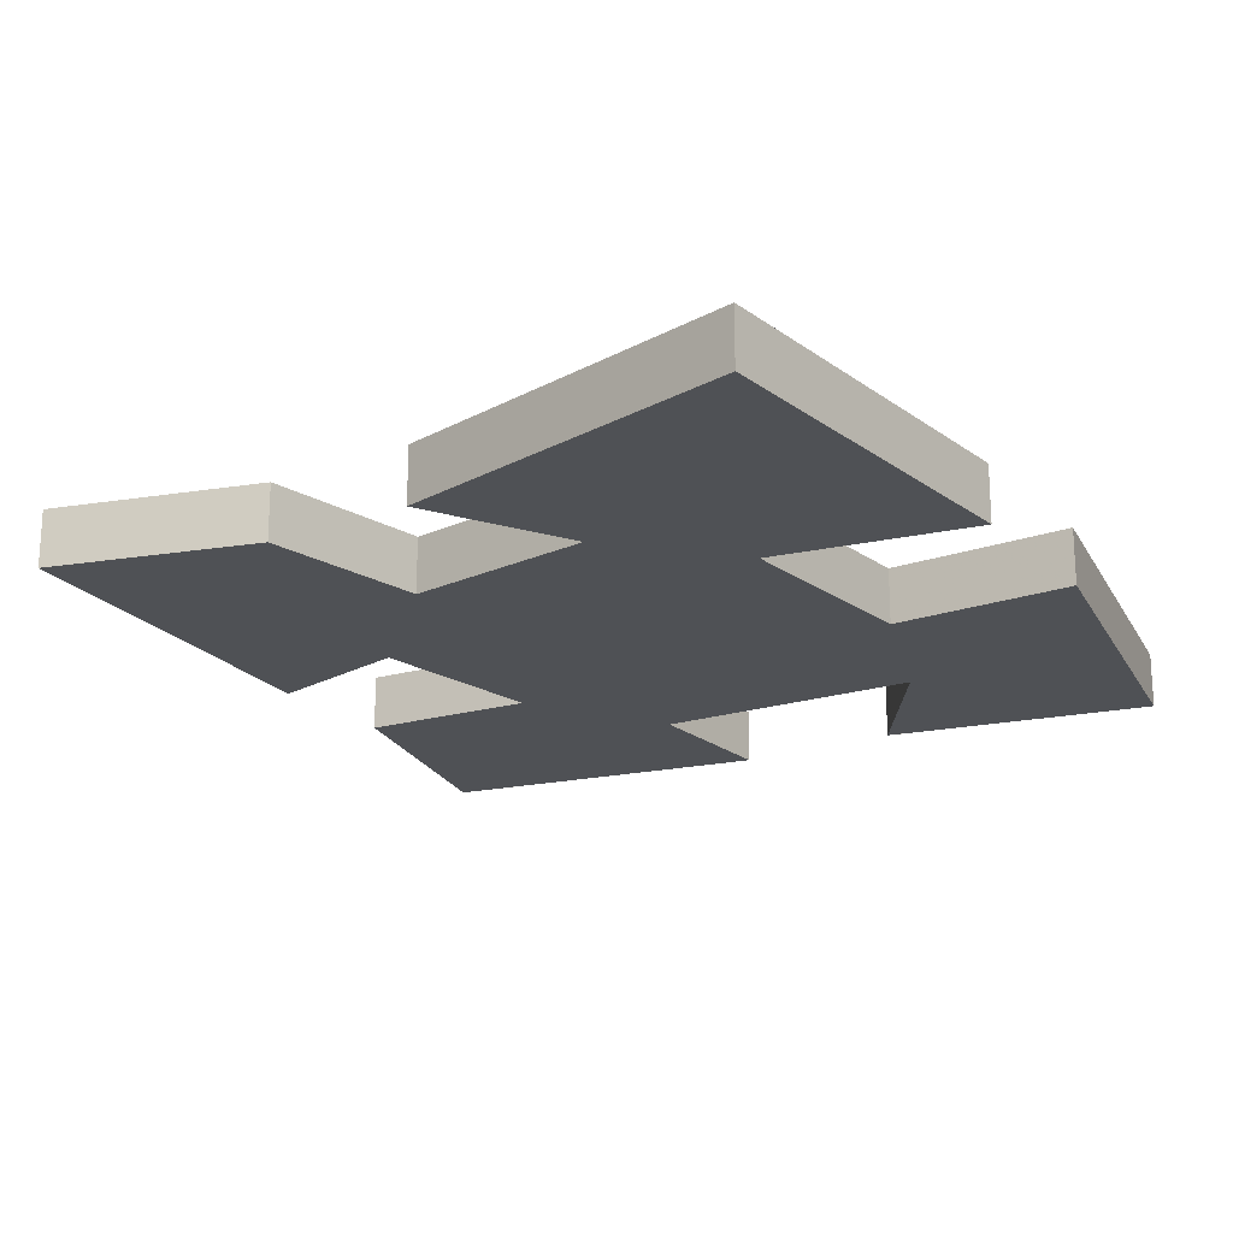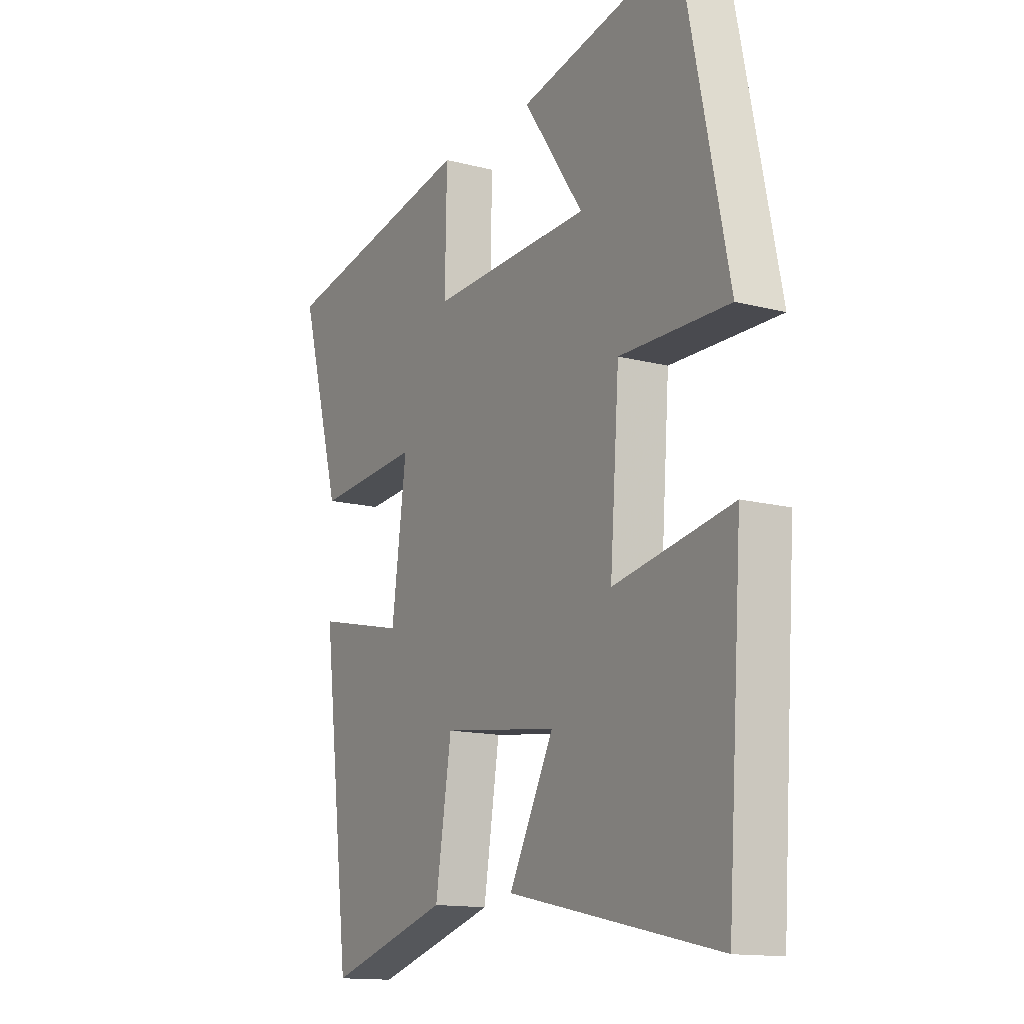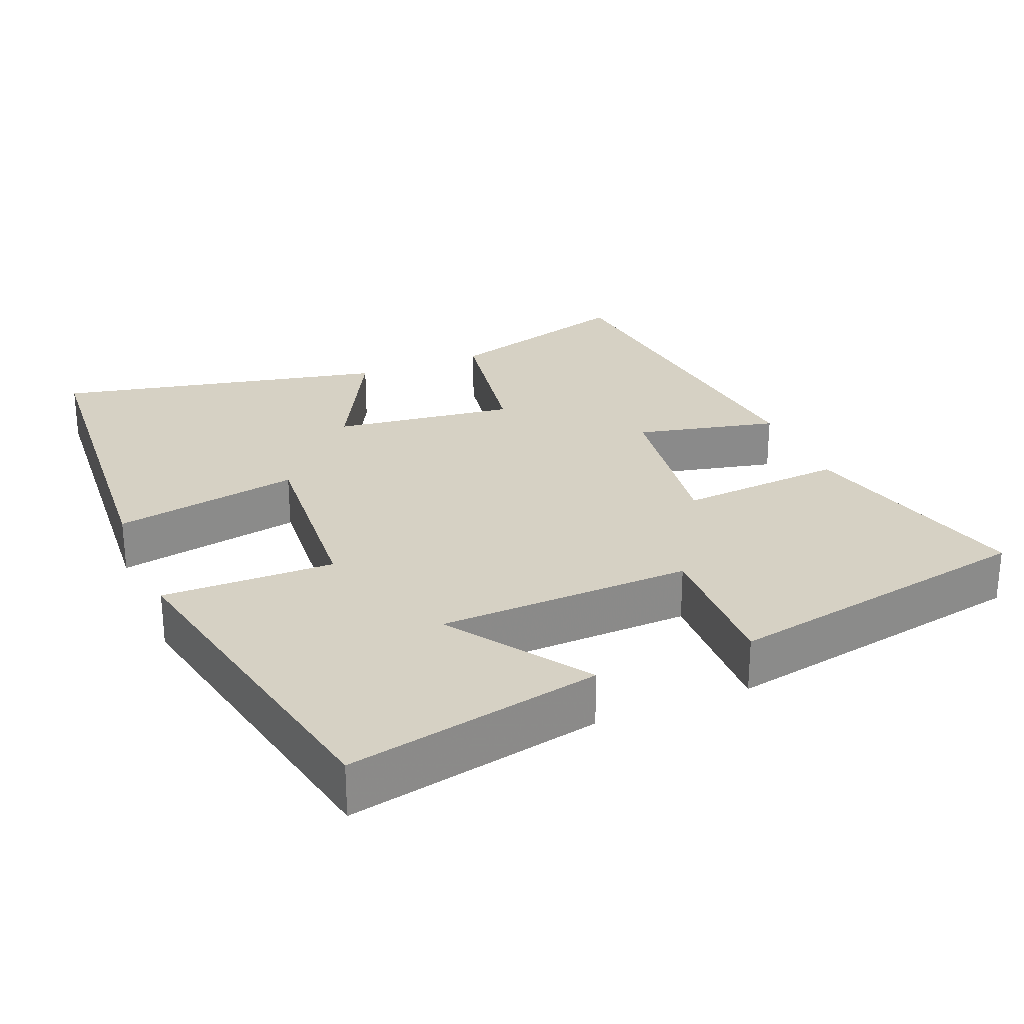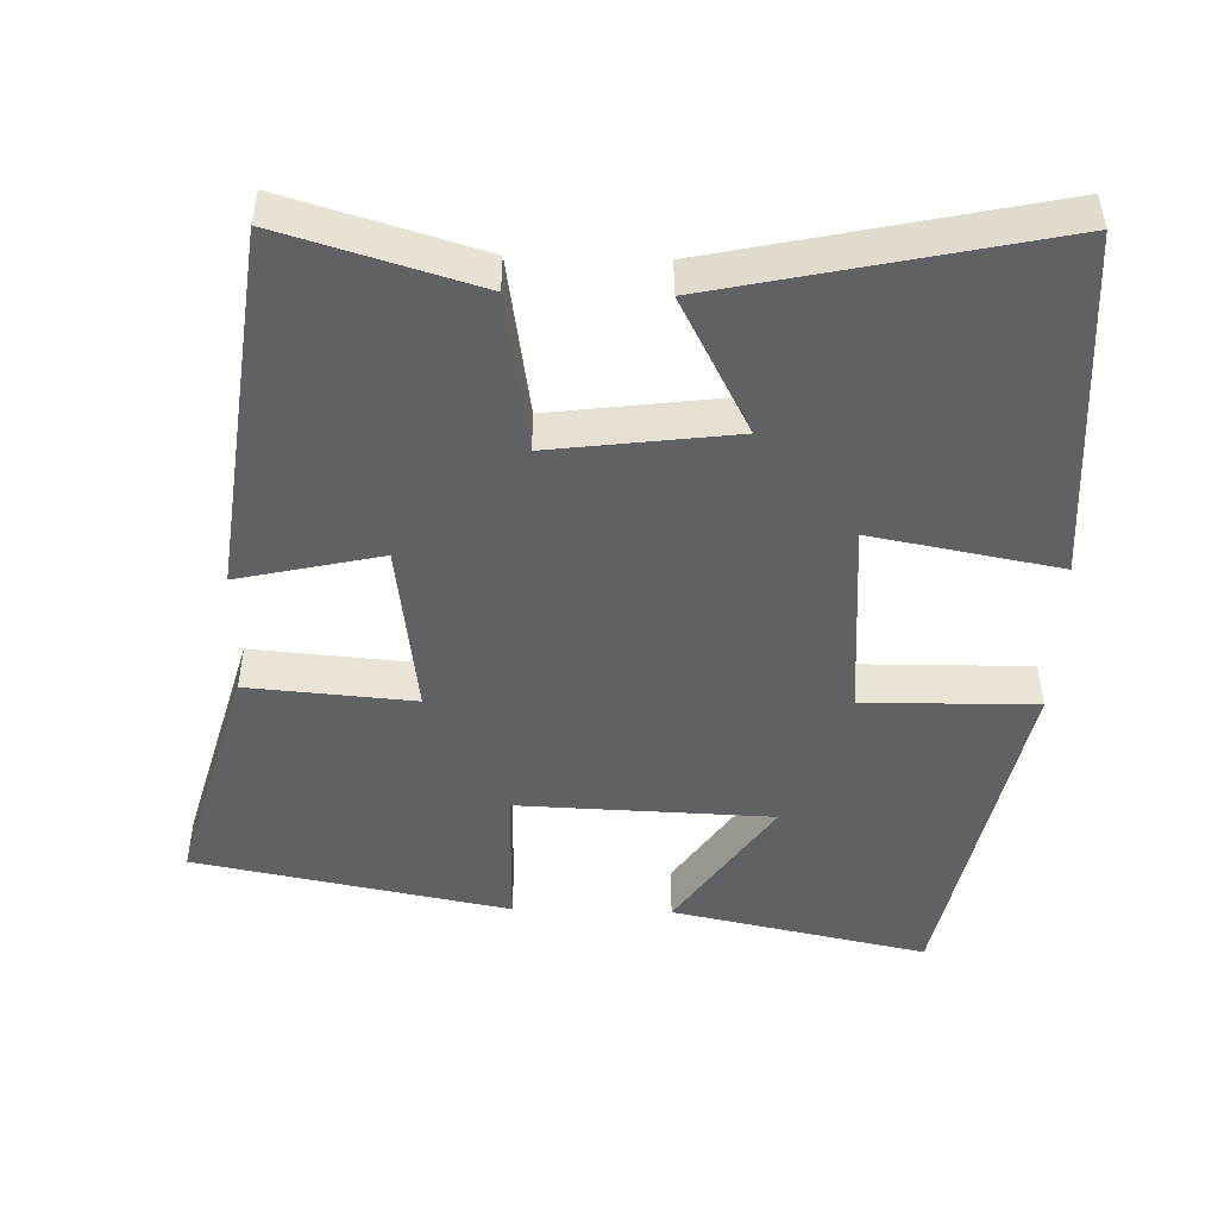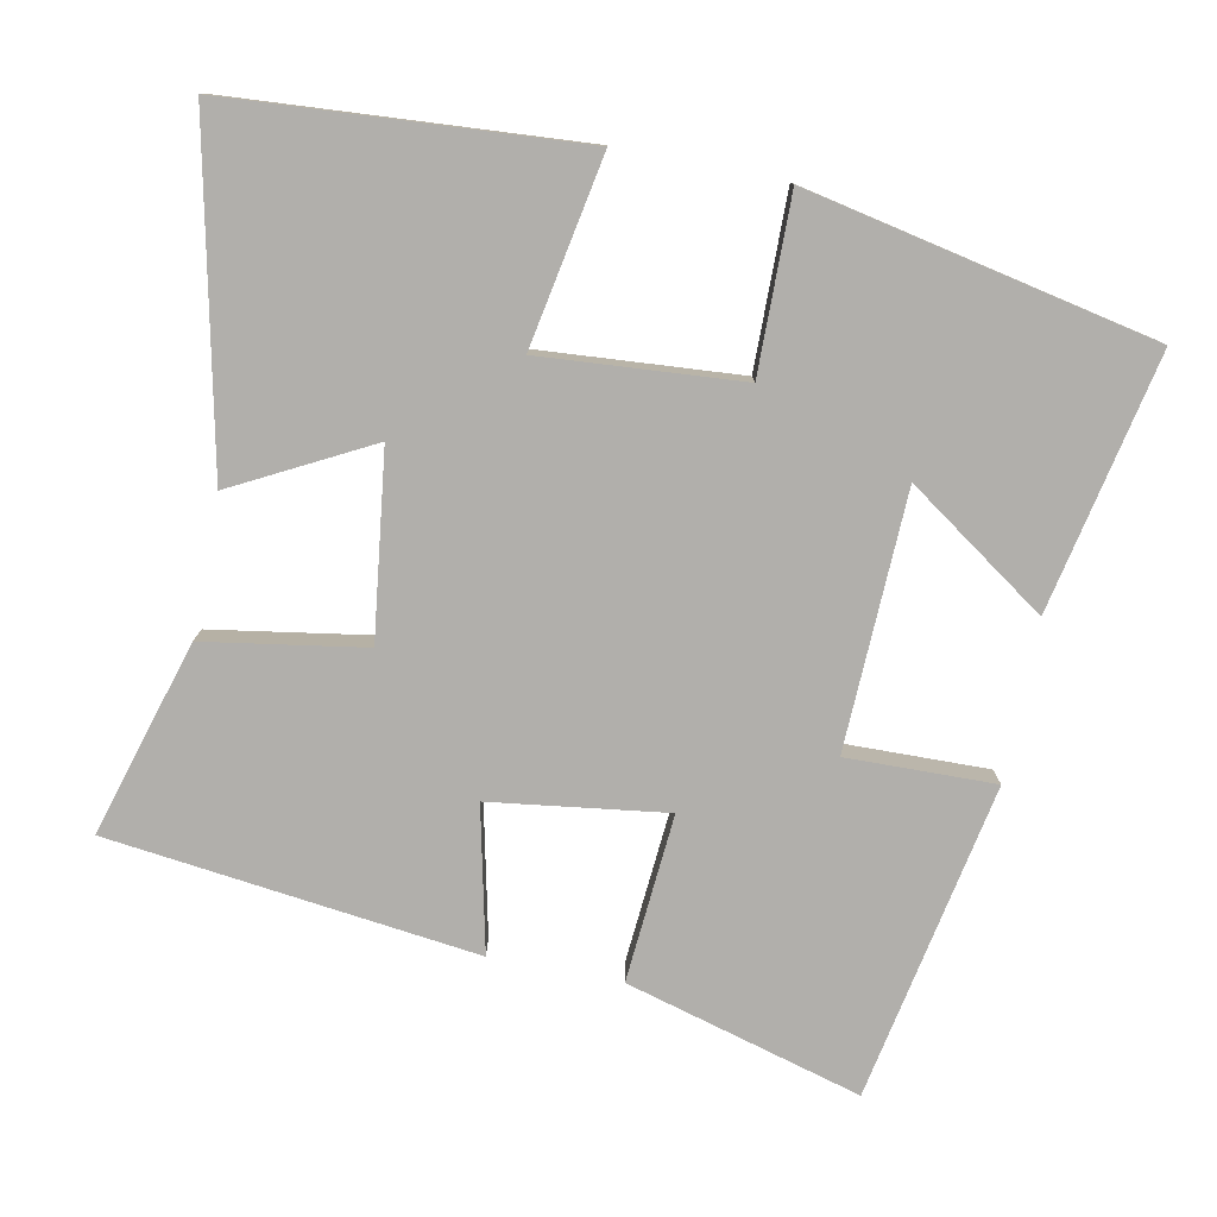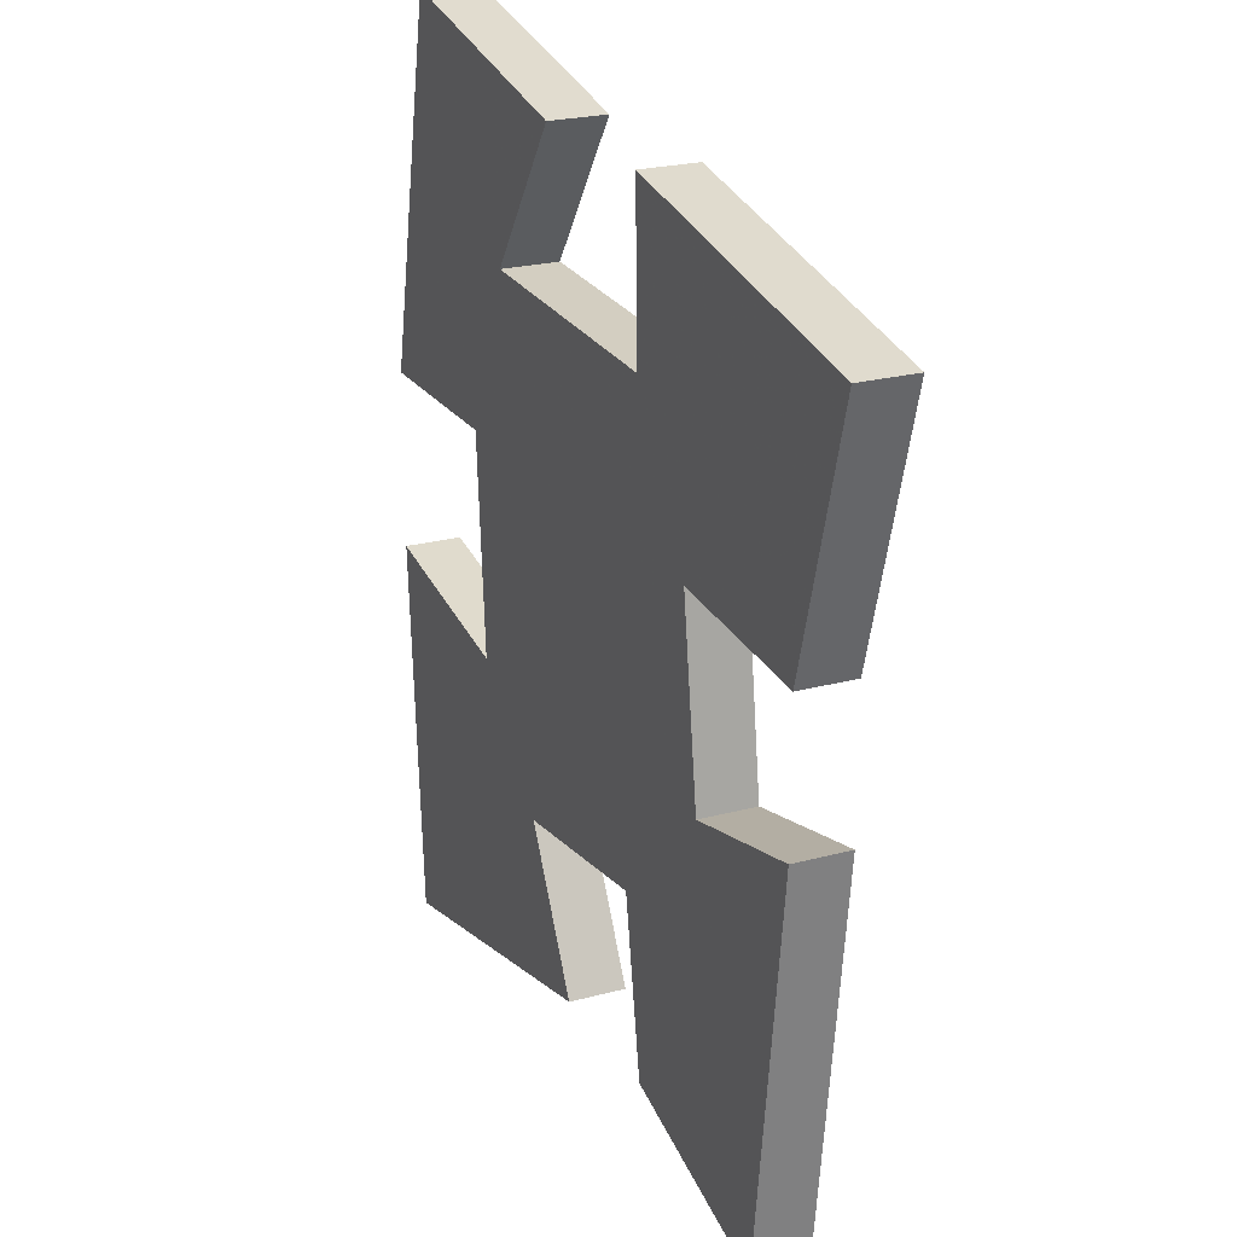
<metadata>
{"format":"obj","ext":"obj","renderer":"f3d","projection":"perspective","resolution":1024,"background":"white","views":[{"elev":-19.6,"azim":-146.9,"up":"+Y"},{"elev":-14.1,"azim":-120.0,"up":"+Z"},{"elev":26.9,"azim":-22.3,"up":"+Y"},{"elev":-48.2,"azim":178.4,"up":"+Y"},{"elev":-78.3,"azim":-101.2,"up":"+Y"},{"elev":23.1,"azim":65.4,"up":"+Z"}]}
</metadata>
<code>
v -0.467 0.07 -0.598
v -0.5 0.07 -0.122
v -0.244 0.07 -0.169
v -0.264 0.07 0.103
v -0.5 0.07 0.1
v -0.402 0.07 0.572
v -0.054 0.07 0.5
v -0.184 0.07 0.311
v 0.164 0.07 0.299
v 0.16 0.07 0.5
v 0.589 0.07 0.418
v 0.5 0.07 0.098
v 0.273 0.07 0.116
v 0.305 0.07 -0.122
v 0.5 0.07 -0.078
v 0.439 0.07 -0.578
v 0.175 0.07 -0.5
v 0.14 0.07 -0.283
v -0.11 0.07 -0.315
v -0.013 0.07 -0.5
v -0.467 0 -0.598
v -0.5 0 -0.122
v -0.244 0 -0.169
v -0.264 0 0.103
v -0.5 0 0.1
v -0.402 0 0.572
v -0.054 0 0.5
v -0.184 0 0.311
v 0.164 0 0.299
v 0.16 0 0.5
v 0.589 0 0.418
v 0.5 0 0.098
v 0.273 0 0.116
v 0.305 0 -0.122
v 0.5 0 -0.078
v 0.439 0 -0.578
v 0.175 0 -0.5
v 0.14 0 -0.283
v -0.11 0 -0.315
v -0.013 0 -0.5
f 19 20 1 2
f 18 19 2 3
f 15 16 17 18
f 14 15 18
f 13 14 18 3
f 10 11 12 13
f 9 10 13
f 8 9 13 3
f 5 6 7 8
f 4 5 8
f 3 4 8
f 22 21 40 39
f 23 22 39 38
f 38 37 36 35
f 38 35 34
f 23 38 34 33
f 33 32 31 30
f 33 30 29
f 23 33 29 28
f 28 27 26 25
f 28 25 24
f 28 24 23
f 1 21 22 2
f 2 22 23 3
f 3 23 24 4
f 4 24 25 5
f 5 25 26 6
f 6 26 27 7
f 7 27 28 8
f 8 28 29 9
f 9 29 30 10
f 10 30 31 11
f 11 31 32 12
f 12 32 33 13
f 13 33 34 14
f 14 34 35 15
f 15 35 36 16
f 16 36 37 17
f 17 37 38 18
f 18 38 39 19
f 19 39 40 20
f 20 40 21 1

</code>
